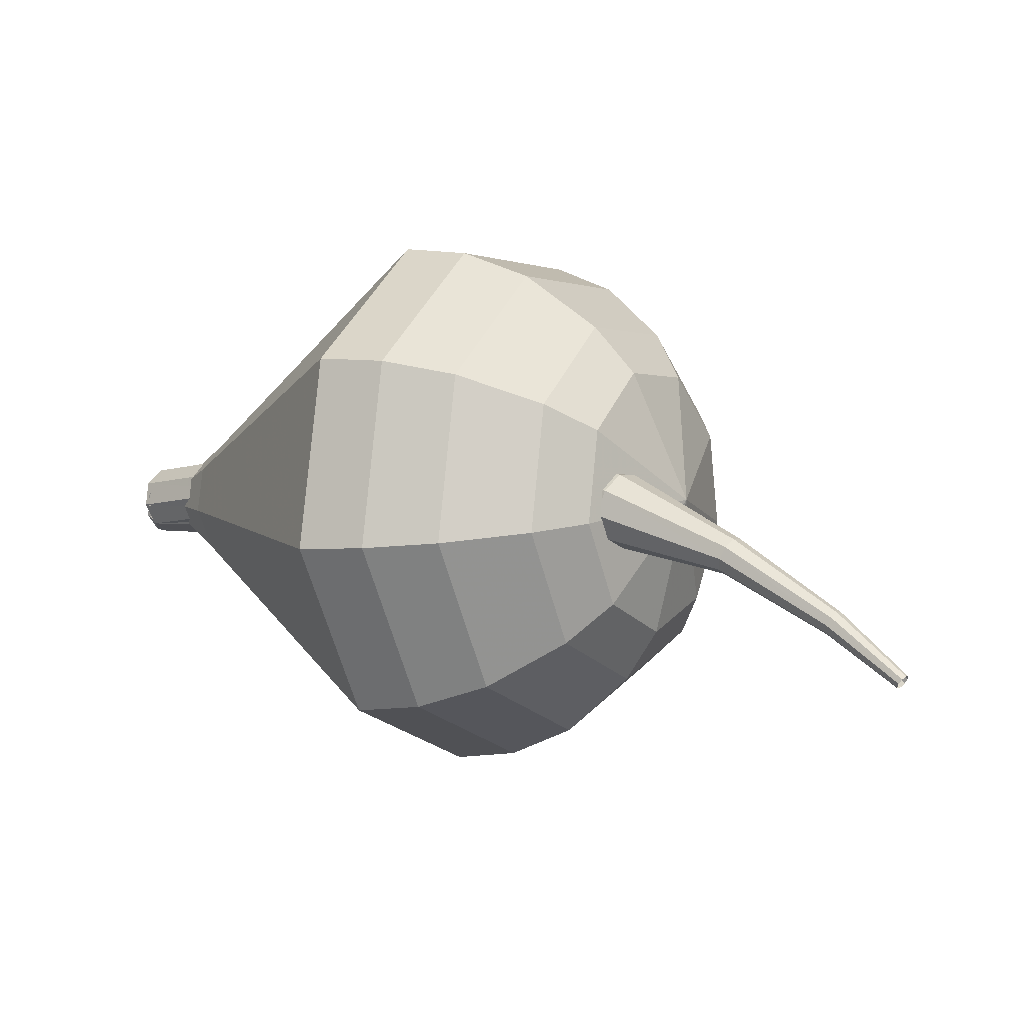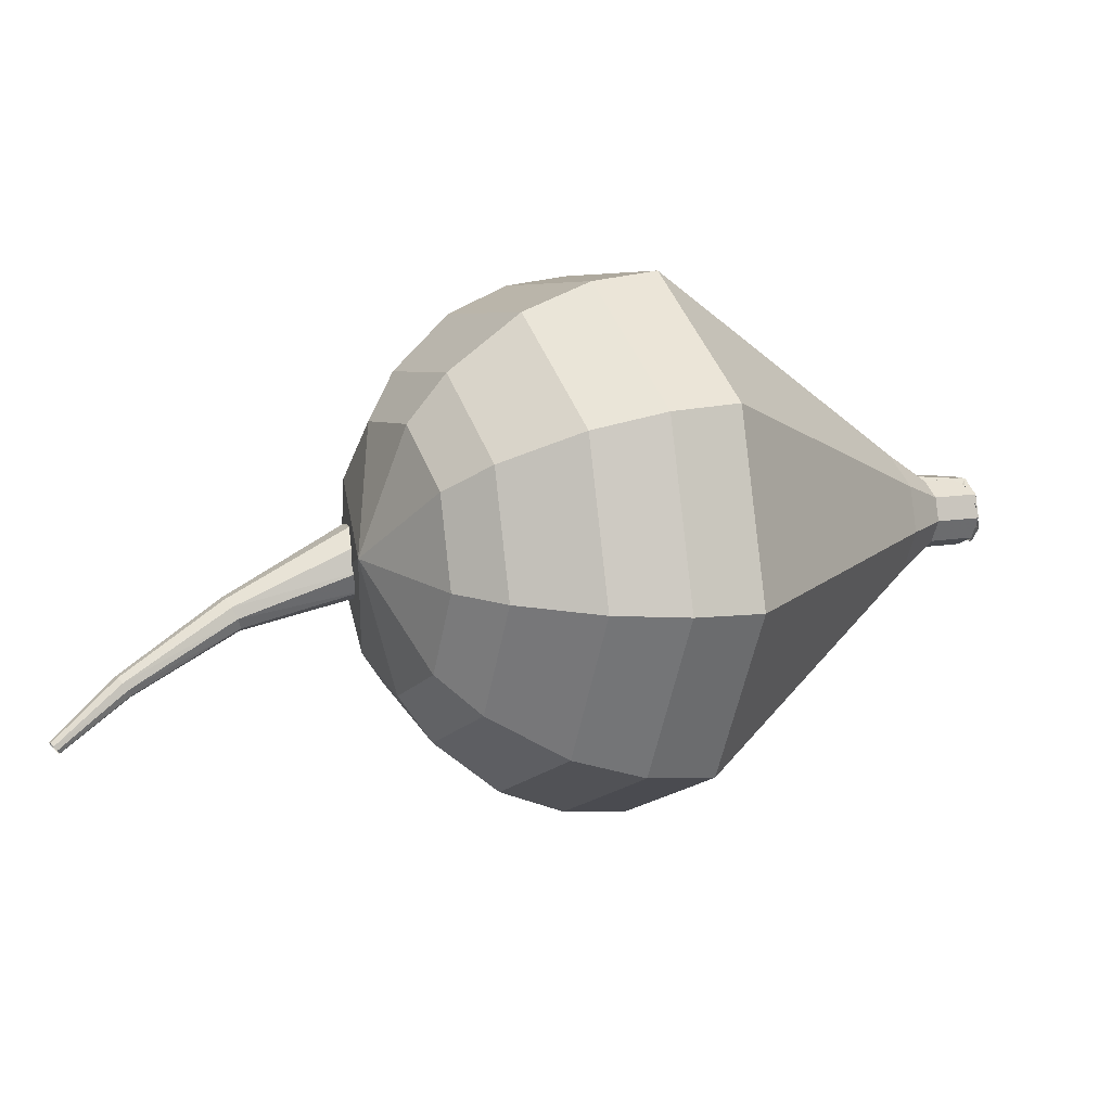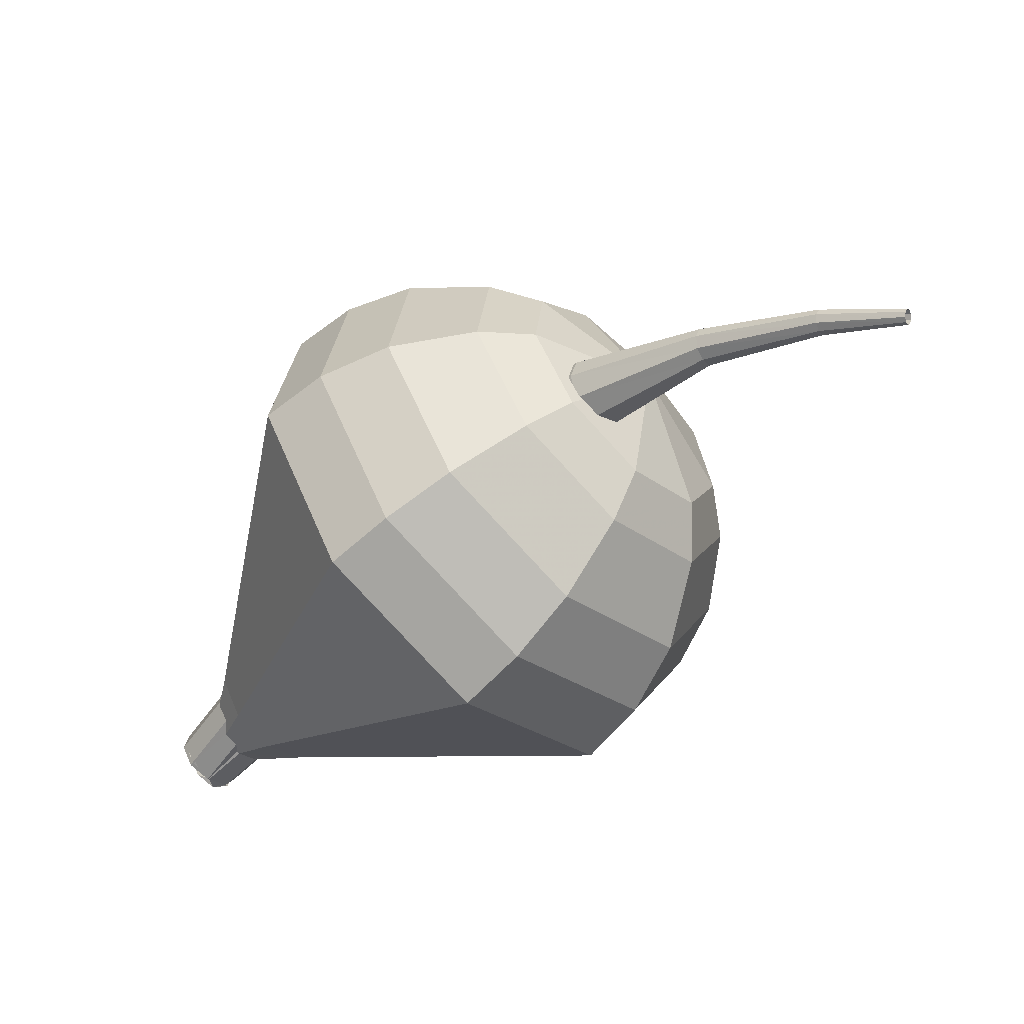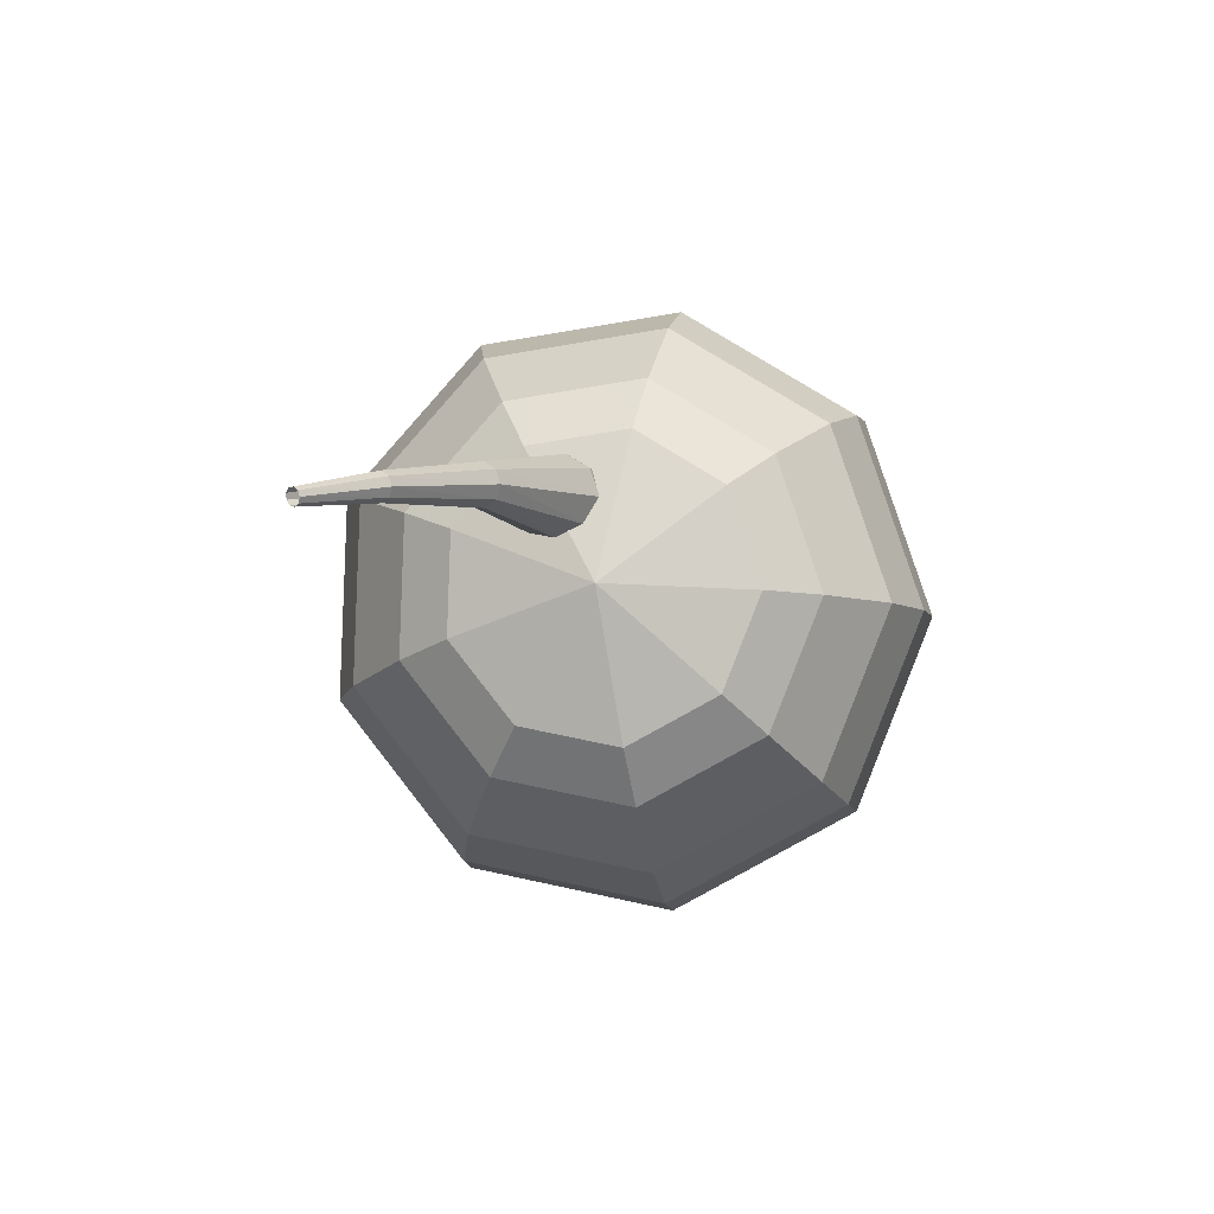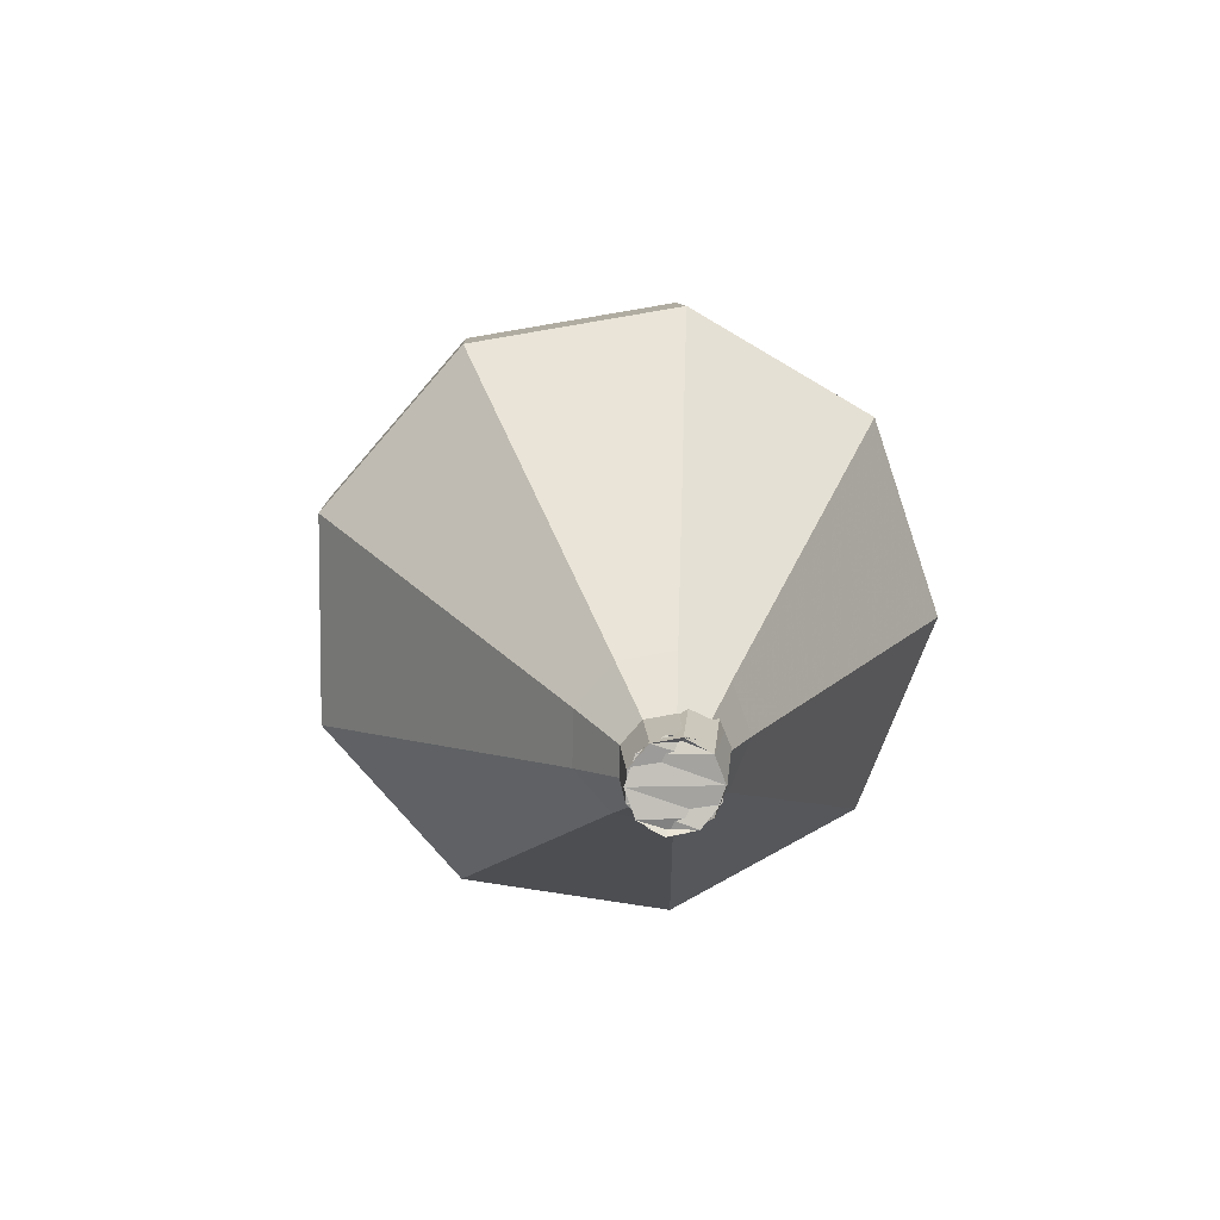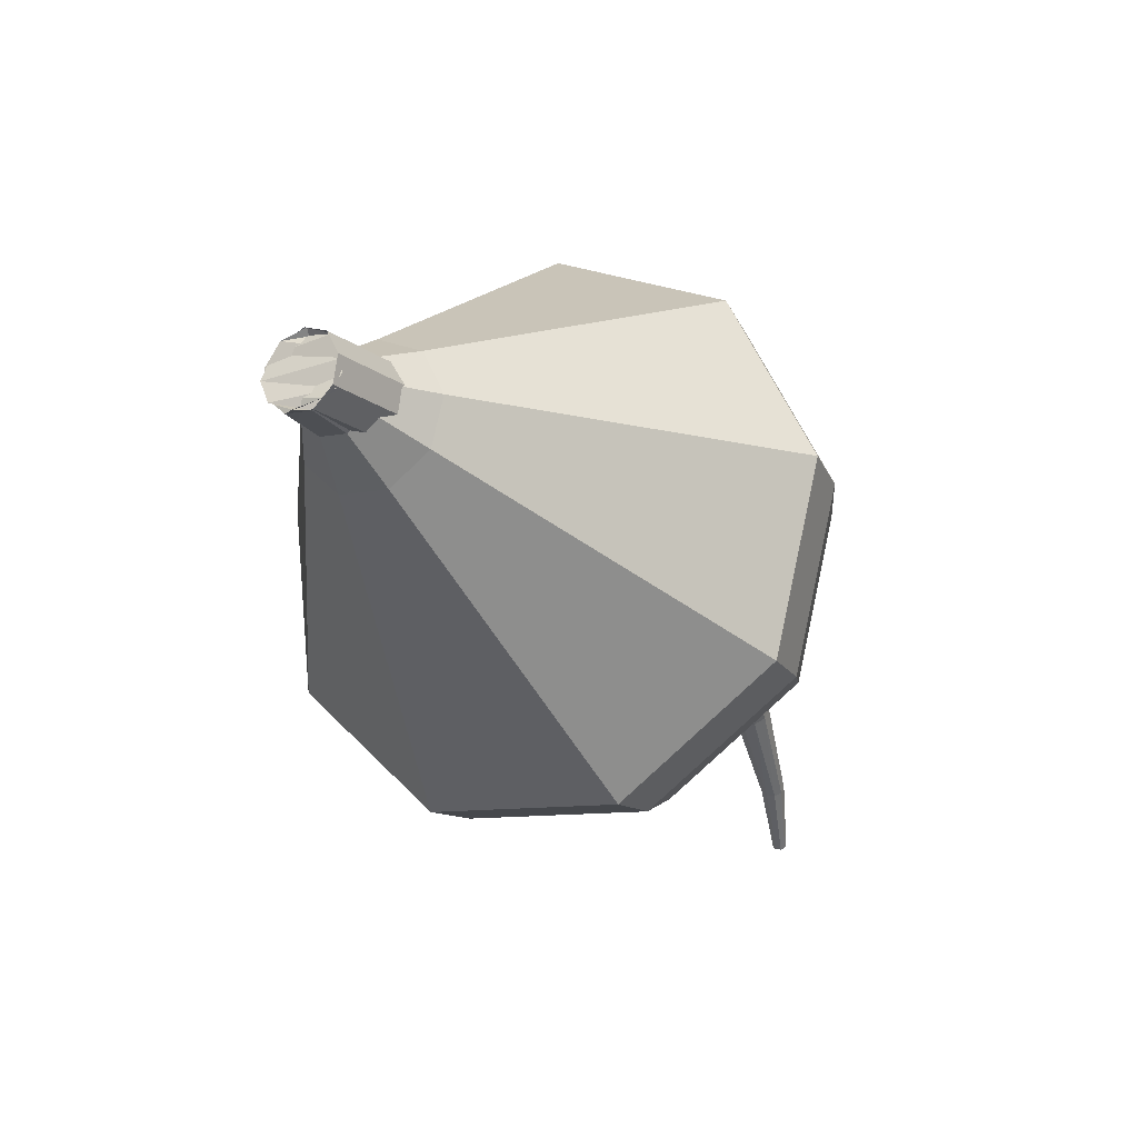
<metadata>
{"format":"obj","ext":"obj","renderer":"f3d","projection":"perspective","resolution":1024,"background":"white","views":[{"elev":71.5,"azim":-153.1,"up":"+Y"},{"elev":38.4,"azim":-56.4,"up":"+Z"},{"elev":-40.1,"azim":-168.2,"up":"+Z"},{"elev":26.8,"azim":-67.8,"up":"+Y"},{"elev":3.5,"azim":52.9,"up":"+Z"},{"elev":-33.3,"azim":84.4,"up":"+Z"}]}
</metadata>
<code>
g tube1
v 166 117.9 196.5
v 165.7 117.8 195.9
v 165.3 117.4 195.5
v 164.8 116.9 195.7
v 164.6 116.5 196.2
v 164.7 116.4 196.8
v 165.1 116.6 197.3
v 165.6 117.1 197.5
v 165.9 117.6 197.1
v 166 117.9 196.5
v 162.4 121.1 197.6
v 162.1 121 197
v 161.7 120.6 196.7
v 161.3 120.1 196.8
v 161.1 119.7 197.3
v 161.2 119.6 198
v 161.6 119.9 198.5
v 162 120.4 198.6
v 162.4 120.9 198.2
v 162.4 121.1 197.6
v 158.8 124.1 198.5
v 158.5 124 197.9
v 158.1 123.6 197.6
v 157.7 123 197.7
v 157.5 122.7 198.2
v 157.6 122.6 198.9
v 158 122.9 199.4
v 158.4 123.4 199.5
v 158.7 123.9 199.2
v 158.8 124.1 198.5
v 155.2 126.8 199.1
v 155 126.6 198.4
v 154.6 126.2 198.1
v 154.3 125.6 198.2
v 154 125.2 198.7
v 154.1 125.2 199.4
v 154.4 125.5 199.9
v 154.8 126.1 200.1
v 155.1 126.6 199.7
v 155.2 126.8 199.1
v 151.7 129 199.2
v 151.6 128.8 198.6
v 151.3 128.3 198.2
v 151 127.7 198.3
v 150.7 127.3 198.9
v 150.7 127.3 199.5
v 150.9 127.7 200.1
v 151.2 128.3 200.2
v 151.5 128.8 199.8
v 151.7 129 199.2
v 148.1 130.2 198.8
v 148.1 130 198.5
v 148 129.8 198.3
v 147.9 129.5 198.4
v 147.8 129.3 198.7
v 147.7 129.3 199
v 147.8 129.5 199.3
v 147.9 129.8 199.3
v 148 130.1 199.1
v 148.1 130.2 198.8
v 145 131.1 198
v 145 131 197.8
v 145 130.8 197.7
v 144.9 130.6 197.8
v 144.8 130.5 197.9
v 144.8 130.5 198.2
v 144.8 130.7 198.3
v 144.8 130.9 198.4
v 144.9 131.1 198.3
v 145 131.1 198
v 142.8 131.5 197.3
v 142.8 131.5 197.2
v 142.8 131.4 197.1
v 142.8 131.2 197.1
v 142.7 131.1 197.2
v 142.7 131.2 197.3
v 142.7 131.3 197.4
v 142.7 131.4 197.5
v 142.8 131.5 197.4
v 142.8 131.5 197.3
f 1 2 12
f 12 11 1
f 2 3 13
f 13 12 2
f 3 4 14
f 14 13 3
f 4 5 15
f 15 14 4
f 5 6 16
f 16 15 5
f 6 7 17
f 17 16 6
f 7 8 18
f 18 17 7
f 8 9 19
f 19 18 8
f 9 10 20
f 20 19 9
f 11 12 22
f 22 21 11
f 12 13 23
f 23 22 12
f 13 14 24
f 24 23 13
f 14 15 25
f 25 24 14
f 15 16 26
f 26 25 15
f 16 17 27
f 27 26 16
f 17 18 28
f 28 27 17
f 18 19 29
f 29 28 18
f 19 20 30
f 30 29 19
f 21 22 32
f 32 31 21
f 22 23 33
f 33 32 22
f 23 24 34
f 34 33 23
f 24 25 35
f 35 34 24
f 25 26 36
f 36 35 25
f 26 27 37
f 37 36 26
f 27 28 38
f 38 37 27
f 28 29 39
f 39 38 28
f 29 30 40
f 40 39 29
f 31 32 42
f 42 41 31
f 32 33 43
f 43 42 32
f 33 34 44
f 44 43 33
f 34 35 45
f 45 44 34
f 35 36 46
f 46 45 35
f 36 37 47
f 47 46 36
f 37 38 48
f 48 47 37
f 38 39 49
f 49 48 38
f 39 40 50
f 50 49 39
f 41 42 52
f 52 51 41
f 42 43 53
f 53 52 42
f 43 44 54
f 54 53 43
f 44 45 55
f 55 54 44
f 45 46 56
f 56 55 45
f 46 47 57
f 57 56 46
f 47 48 58
f 58 57 47
f 48 49 59
f 59 58 48
f 49 50 60
f 60 59 49
f 51 52 62
f 62 61 51
f 52 53 63
f 63 62 52
f 53 54 64
f 64 63 53
f 54 55 65
f 65 64 54
f 55 56 66
f 66 65 55
f 56 57 67
f 67 66 56
f 57 58 68
f 68 67 57
f 58 59 69
f 69 68 58
f 59 60 70
f 70 69 59
f 61 62 72
f 72 71 61
f 62 63 73
f 73 72 62
f 63 64 74
f 74 73 63
f 64 65 75
f 75 74 64
f 65 66 76
f 76 75 65
f 66 67 77
f 77 76 66
f 67 68 78
f 78 77 67
f 68 69 79
f 79 78 68
f 69 70 80
f 80 79 69
v 164.9 116.2 196.5
v 165 116.5 195.9
v 165.2 117 195.5
v 165.5 117.6 195.6
v 165.7 118 196.2
v 165.7 118 196.8
v 165.5 117.6 197.4
v 165.2 117 197.5
v 165 116.5 197.1
v 164.9 116.2 196.5
v 165.9 118 196.5
v 165.6 117.9 195.9
v 165.2 117.4 195.5
v 164.9 116.8 195.7
v 164.8 116.4 196.2
v 164.9 116.3 196.8
v 165.2 116.6 197.3
v 165.6 117.2 197.5
v 165.8 117.7 197.1
v 165.9 118 196.5
v 164.7 118.7 196.8
v 164.4 118.6 196.2
v 164.1 118.1 195.9
v 163.7 117.6 196
v 163.6 117.1 196.5
v 163.7 117 197.1
v 164 117.3 197.7
v 164.4 117.9 197.8
v 164.7 118.4 197.4
v 164.7 118.7 196.8
v 164 120.2 197.1
v 163.5 120 196
v 162.8 119.1 195.3
v 162.2 118 195.5
v 161.9 117.2 196.5
v 162.2 117 197.8
v 162.8 117.6 198.7
v 163.5 118.7 198.9
v 164 119.7 198.3
v 164 120.2 197.1
v 163.3 121.7 197.4
v 162.6 121.4 195.7
v 161.6 120.1 194.7
v 160.6 118.4 195.1
v 160.2 117.2 196.5
v 160.6 117 198.4
v 161.5 117.9 199.8
v 162.6 119.4 200.1
v 163.3 120.9 199.2
v 163.3 121.7 197.4
v 162.7 123.2 197.8
v 161.7 122.8 195.4
v 160.3 121.1 194.2
v 159.1 118.9 194.6
v 158.5 117.2 196.5
v 159 116.9 199
v 160.3 118.1 200.9
v 161.7 120.2 201.4
v 162.6 122.2 200.1
v 162.7 123.2 197.8
v 161.3 126.3 198.4
v 159.9 125.6 194.8
v 157.8 123 193
v 155.9 119.7 193.6
v 155.2 117.3 196.5
v 155.9 116.8 200.3
v 157.7 118.6 203.1
v 159.9 121.7 203.8
v 161.3 124.8 201.9
v 161.3 126.3 198.4
v 160 129.3 199
v 158.2 128.4 194.3
v 155.3 125 191.8
v 152.8 120.6 192.7
v 151.8 117.3 196.5
v 152.7 116.7 201.5
v 155.2 119.1 205.3
v 158.1 123.2 206.2
v 160 127.3 203.7
v 160 129.3 199
v 158.3 130.1 199.4
v 156.5 129.2 194.9
v 153.8 125.9 192.4
v 151.3 121.6 193.3
v 150.4 118.5 197
v 151.3 117.9 201.8
v 153.7 120.2 205.5
v 156.5 124.2 206.4
v 158.3 128.1 204
v 158.3 130.1 199.4
v 156.4 130.4 199.8
v 154.8 129.7 195.8
v 152.3 126.7 193.6
v 150.1 122.9 194.3
v 149.2 120 197.7
v 150.1 119.5 202
v 152.2 121.5 205.3
v 154.7 125.1 206.1
v 156.3 128.7 203.9
v 156.4 130.4 199.8
v 154 130.1 200.2
v 152.8 129.5 197.1
v 150.9 127.2 195.5
v 149.2 124.3 196.1
v 148.6 122.2 198.6
v 149.2 121.8 201.9
v 150.8 123.3 204.4
v 152.7 126.1 205
v 154 128.8 203.4
v 154 130.1 200.2
v 152.5 129.5 200.5
v 151.6 129 198.2
v 150.2 127.4 197
v 149 125.2 197.4
v 148.5 123.7 199.2
v 149 123.4 201.7
v 150.2 124.5 203.5
v 151.6 126.5 203.9
v 152.5 128.5 202.7
v 152.5 129.5 200.5
v 149.8 126.9 200.7
v 149.8 126.9 200.7
v 149.8 126.9 200.7
v 149.8 126.9 200.7
v 149.8 126.9 200.7
v 149.8 126.9 200.7
v 149.8 126.9 200.7
v 149.8 126.9 200.7
v 149.8 126.9 200.7
v 149.8 126.9 200.7
f 81 82 92
f 92 91 81
f 82 83 93
f 93 92 82
f 83 84 94
f 94 93 83
f 84 85 95
f 95 94 84
f 85 86 96
f 96 95 85
f 86 87 97
f 97 96 86
f 87 88 98
f 98 97 87
f 88 89 99
f 99 98 88
f 89 90 100
f 100 99 89
f 91 92 102
f 102 101 91
f 92 93 103
f 103 102 92
f 93 94 104
f 104 103 93
f 94 95 105
f 105 104 94
f 95 96 106
f 106 105 95
f 96 97 107
f 107 106 96
f 97 98 108
f 108 107 97
f 98 99 109
f 109 108 98
f 99 100 110
f 110 109 99
f 101 102 112
f 112 111 101
f 102 103 113
f 113 112 102
f 103 104 114
f 114 113 103
f 104 105 115
f 115 114 104
f 105 106 116
f 116 115 105
f 106 107 117
f 117 116 106
f 107 108 118
f 118 117 107
f 108 109 119
f 119 118 108
f 109 110 120
f 120 119 109
f 111 112 122
f 122 121 111
f 112 113 123
f 123 122 112
f 113 114 124
f 124 123 113
f 114 115 125
f 125 124 114
f 115 116 126
f 126 125 115
f 116 117 127
f 127 126 116
f 117 118 128
f 128 127 117
f 118 119 129
f 129 128 118
f 119 120 130
f 130 129 119
f 121 122 132
f 132 131 121
f 122 123 133
f 133 132 122
f 123 124 134
f 134 133 123
f 124 125 135
f 135 134 124
f 125 126 136
f 136 135 125
f 126 127 137
f 137 136 126
f 127 128 138
f 138 137 127
f 128 129 139
f 139 138 128
f 129 130 140
f 140 139 129
f 131 132 142
f 142 141 131
f 132 133 143
f 143 142 132
f 133 134 144
f 144 143 133
f 134 135 145
f 145 144 134
f 135 136 146
f 146 145 135
f 136 137 147
f 147 146 136
f 137 138 148
f 148 147 137
f 138 139 149
f 149 148 138
f 139 140 150
f 150 149 139
f 141 142 152
f 152 151 141
f 142 143 153
f 153 152 142
f 143 144 154
f 154 153 143
f 144 145 155
f 155 154 144
f 145 146 156
f 156 155 145
f 146 147 157
f 157 156 146
f 147 148 158
f 158 157 147
f 148 149 159
f 159 158 148
f 149 150 160
f 160 159 149
f 151 152 162
f 162 161 151
f 152 153 163
f 163 162 152
f 153 154 164
f 164 163 153
f 154 155 165
f 165 164 154
f 155 156 166
f 166 165 155
f 156 157 167
f 167 166 156
f 157 158 168
f 168 167 157
f 158 159 169
f 169 168 158
f 159 160 170
f 170 169 159
f 161 162 172
f 172 171 161
f 162 163 173
f 173 172 162
f 163 164 174
f 174 173 163
f 164 165 175
f 175 174 164
f 165 166 176
f 176 175 165
f 166 167 177
f 177 176 166
f 167 168 178
f 178 177 167
f 168 169 179
f 179 178 168
f 169 170 180
f 180 179 169
f 171 172 182
f 182 181 171
f 172 173 183
f 183 182 172
f 173 174 184
f 184 183 173
f 174 175 185
f 185 184 174
f 175 176 186
f 186 185 175
f 176 177 187
f 187 186 176
f 177 178 188
f 188 187 177
f 178 179 189
f 189 188 178
f 179 180 190
f 190 189 179
f 181 182 192
f 192 191 181
f 182 183 193
f 193 192 182
f 183 184 194
f 194 193 183
f 184 185 195
f 195 194 184
f 185 186 196
f 196 195 185
f 186 187 197
f 197 196 186
f 187 188 198
f 198 197 187
f 188 189 199
f 199 198 188
f 189 190 200
f 200 199 189
f 191 192 202
f 202 201 191
f 192 193 203
f 203 202 192
f 193 194 204
f 204 203 193
f 194 195 205
f 205 204 194
f 195 196 206
f 206 205 195
f 196 197 207
f 207 206 196
f 197 198 208
f 208 207 197
f 198 199 209
f 209 208 198
f 199 200 210
f 210 209 199

</code>
